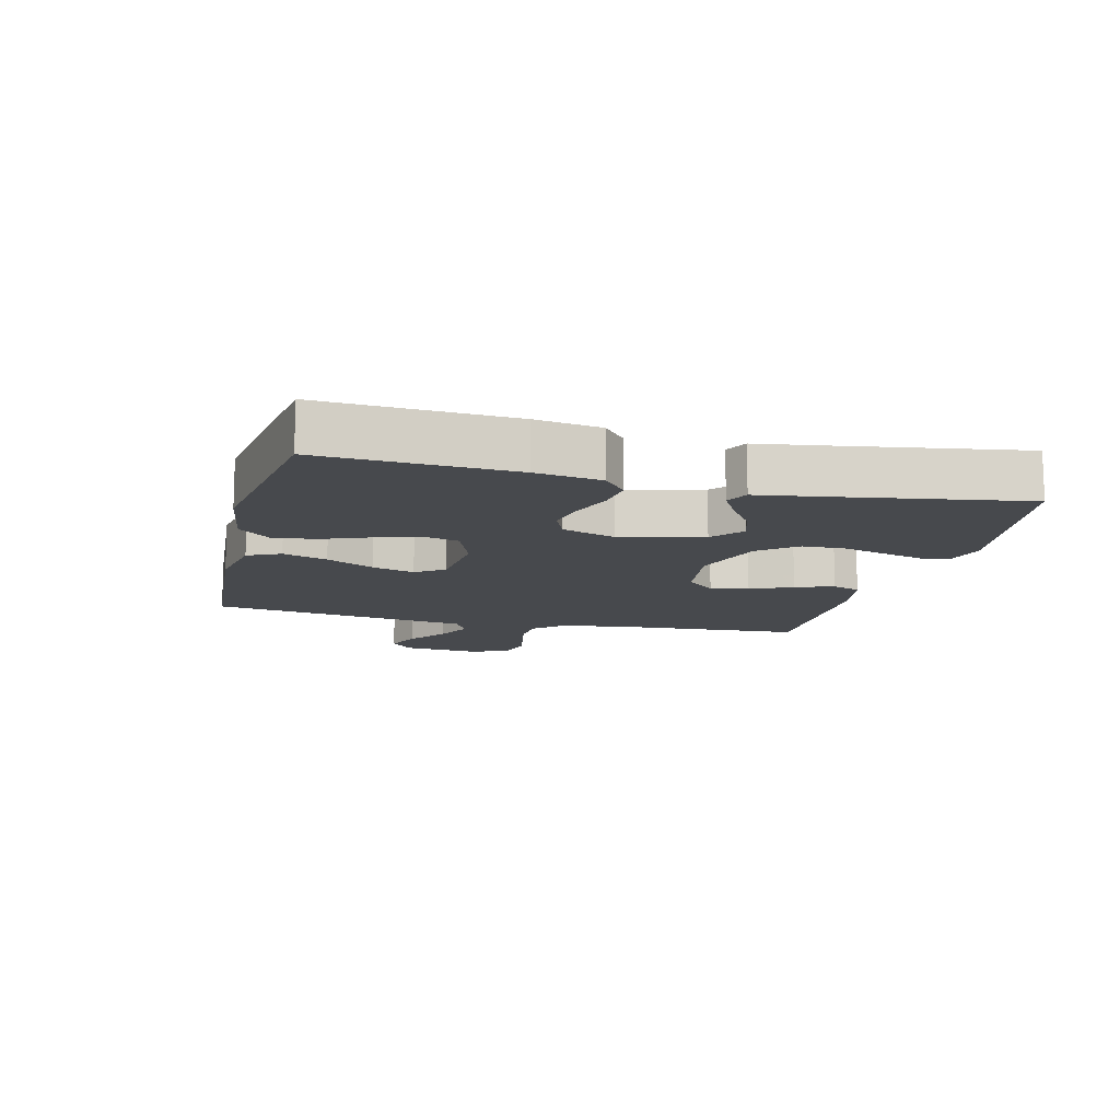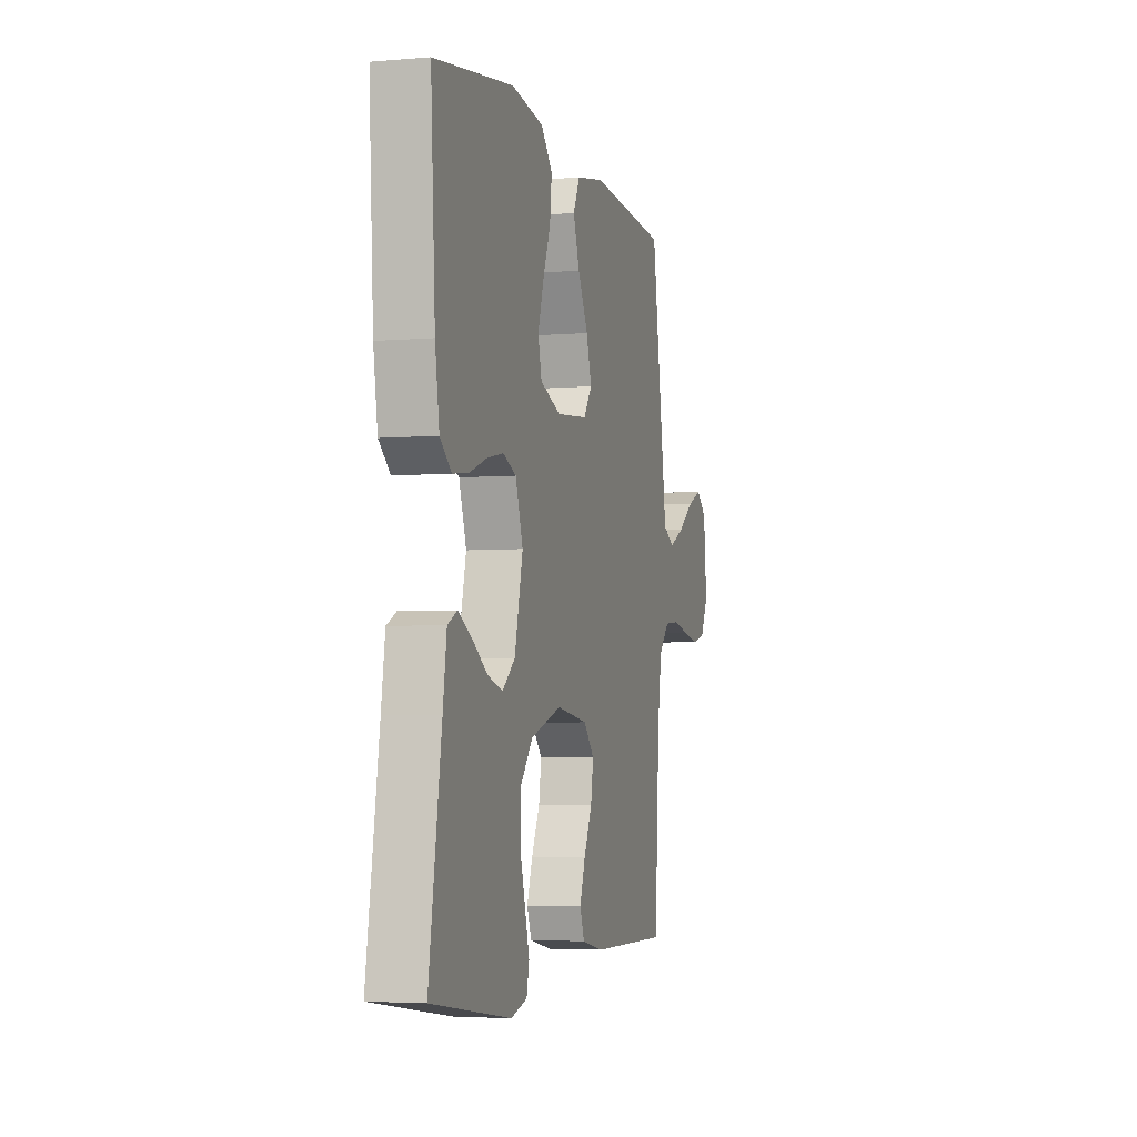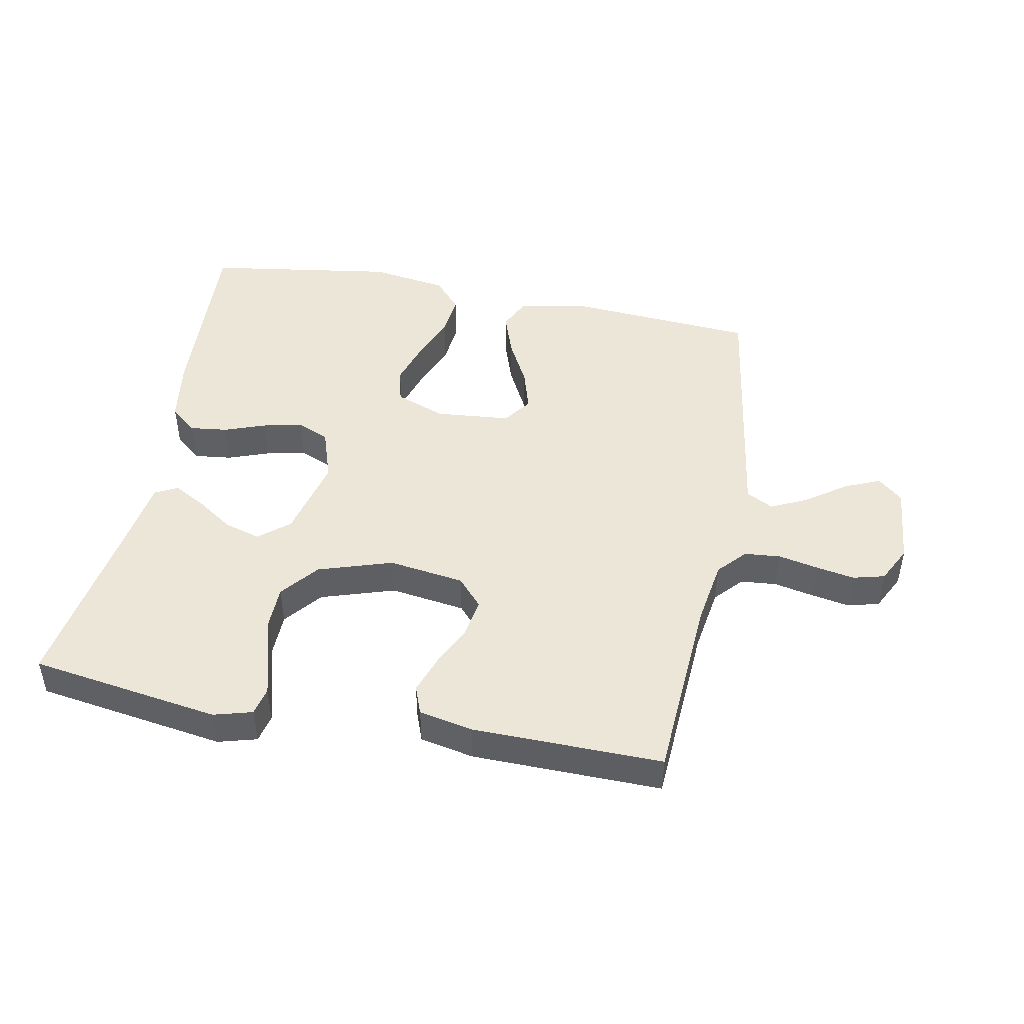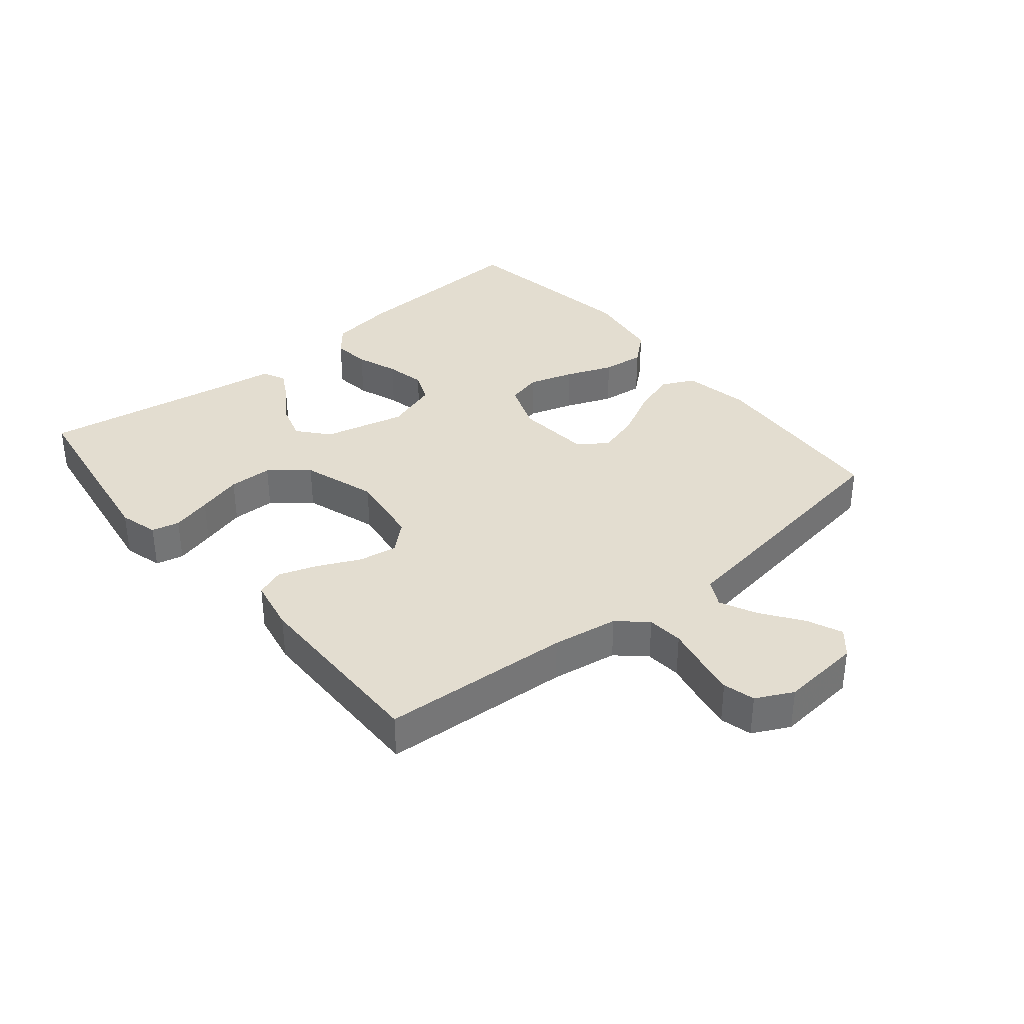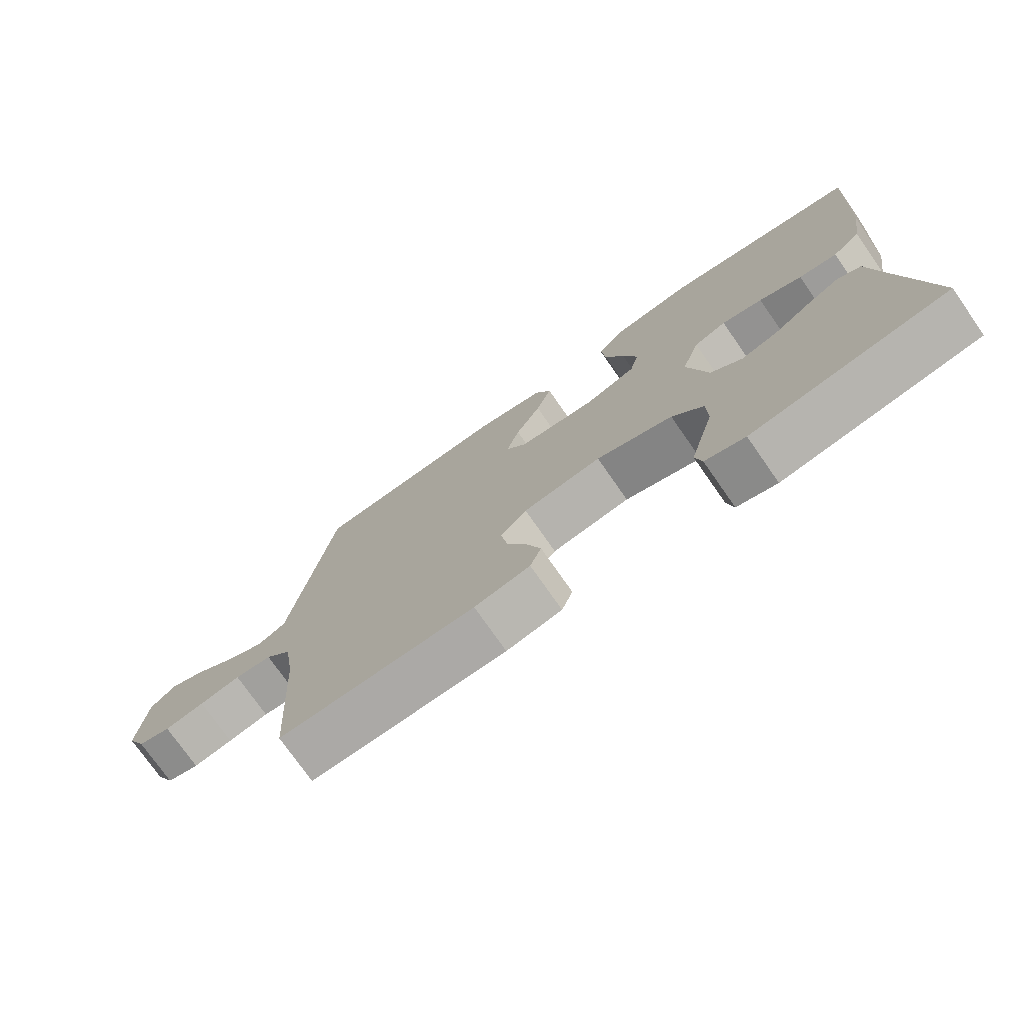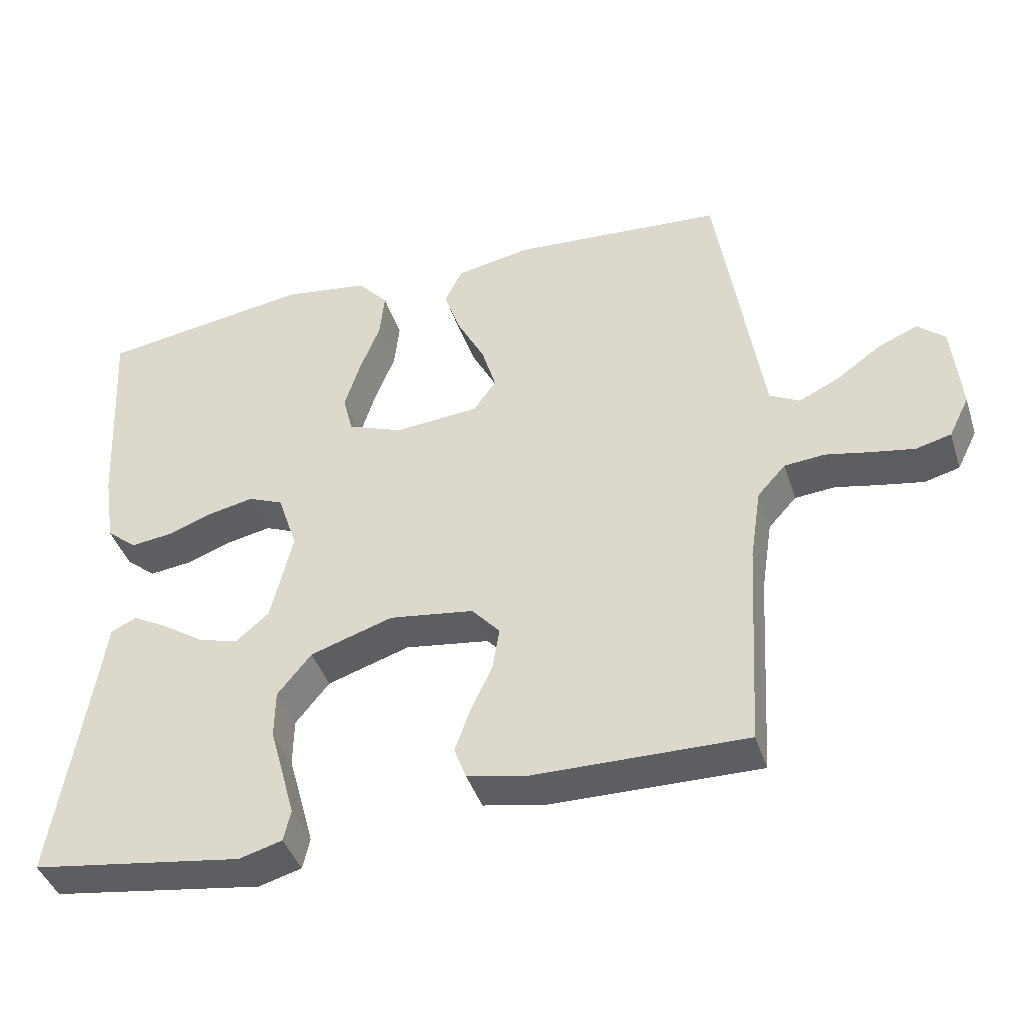
<metadata>
{"format":"obj","ext":"obj","renderer":"f3d","projection":"perspective","resolution":1024,"background":"white","views":[{"elev":-12.3,"azim":76.1,"up":"+Y"},{"elev":-4.2,"azim":105.7,"up":"+Z"},{"elev":46.6,"azim":-169.0,"up":"+Y"},{"elev":35.5,"azim":-129.6,"up":"+Y"},{"elev":-75.1,"azim":34.9,"up":"+Z"},{"elev":-41.8,"azim":-162.6,"up":"+Z"}]}
</metadata>
<code>
v 0.5 0.07 0.5
v 0.483 0.07 0.2
v 0.467 0.07 0.097
v 0.424 0.07 0.061
v 0.365 0.07 0.068
v 0.299 0.07 0.092
v 0.236 0.07 0.105
v 0.186 0.07 0.084
v 0.158 0.07 0
v 0.189 0.07 -0.13
v 0.237 0.07 -0.17
v 0.294 0.07 -0.153
v 0.352 0.07 -0.114
v 0.403 0.07 -0.086
v 0.439 0.07 -0.104
v 0.453 0.07 -0.2
v 0.5 0.07 -0.5
v 0.2 0.07 -0.545
v 0.139 0.07 -0.528
v 0.129 0.07 -0.484
v 0.146 0.07 -0.421
v 0.166 0.07 -0.35
v 0.165 0.07 -0.281
v 0.117 0.07 -0.222
v 0 0.07 -0.184
v -0.12 0.07 -0.201
v -0.16 0.07 -0.246
v -0.15 0.07 -0.307
v -0.119 0.07 -0.373
v -0.098 0.07 -0.434
v -0.115 0.07 -0.479
v -0.2 0.07 -0.496
v -0.5 0.07 -0.5
v -0.518 0.07 -0.2
v -0.534 0.07 -0.096
v -0.574 0.07 -0.052
v -0.631 0.07 -0.047
v -0.694 0.07 -0.06
v -0.755 0.07 -0.071
v -0.805 0.07 -0.058
v -0.834 0.07 0
v -0.822 0.07 0.128
v -0.783 0.07 0.162
v -0.727 0.07 0.138
v -0.664 0.07 0.093
v -0.606 0.07 0.065
v -0.563 0.07 0.088
v -0.546 0.07 0.2
v -0.5 0.07 0.5
v -0.2 0.07 0.521
v -0.093 0.07 0.501
v -0.068 0.07 0.449
v -0.092 0.07 0.379
v -0.131 0.07 0.304
v -0.151 0.07 0.237
v -0.119 0.07 0.192
v 0 0.07 0.181
v 0.079 0.07 0.211
v 0.093 0.07 0.267
v 0.071 0.07 0.338
v 0.042 0.07 0.412
v 0.035 0.07 0.479
v 0.078 0.07 0.528
v 0.2 0.07 0.546
v 0.5 0 0.5
v 0.483 0 0.2
v 0.467 0 0.097
v 0.424 0 0.061
v 0.365 0 0.068
v 0.299 0 0.092
v 0.236 0 0.105
v 0.186 0 0.084
v 0.158 0 0
v 0.189 0 -0.13
v 0.237 0 -0.17
v 0.294 0 -0.153
v 0.352 0 -0.114
v 0.403 0 -0.086
v 0.439 0 -0.104
v 0.453 0 -0.2
v 0.5 0 -0.5
v 0.2 0 -0.545
v 0.139 0 -0.528
v 0.129 0 -0.484
v 0.146 0 -0.421
v 0.166 0 -0.35
v 0.165 0 -0.281
v 0.117 0 -0.222
v 0 0 -0.184
v -0.12 0 -0.201
v -0.16 0 -0.246
v -0.15 0 -0.307
v -0.119 0 -0.373
v -0.098 0 -0.434
v -0.115 0 -0.479
v -0.2 0 -0.496
v -0.5 0 -0.5
v -0.518 0 -0.2
v -0.534 0 -0.096
v -0.574 0 -0.052
v -0.631 0 -0.047
v -0.694 0 -0.06
v -0.755 0 -0.071
v -0.805 0 -0.058
v -0.834 0 0
v -0.822 0 0.128
v -0.783 0 0.162
v -0.727 0 0.138
v -0.664 0 0.093
v -0.606 0 0.065
v -0.563 0 0.088
v -0.546 0 0.2
v -0.5 0 0.5
v -0.2 0 0.521
v -0.093 0 0.501
v -0.068 0 0.449
v -0.092 0 0.379
v -0.131 0 0.304
v -0.151 0 0.237
v -0.119 0 0.192
v 0 0 0.181
v 0.079 0 0.211
v 0.093 0 0.267
v 0.071 0 0.338
v 0.042 0 0.412
v 0.035 0 0.479
v 0.078 0 0.528
v 0.2 0 0.546
f 4 5 6
f 3 4 6
f 2 3 6
f 1 2 6
f 64 1 6
f 63 64 6
f 62 63 6
f 61 62 6
f 60 61 6
f 59 60 6 7
f 58 59 7 8
f 57 58 8 9
f 56 57 9 10
f 52 53 54
f 51 52 54
f 50 51 54
f 49 50 54
f 48 49 54
f 47 48 54
f 46 47 54 55
f 43 44 45
f 42 43 45
f 41 42 45
f 40 41 45
f 39 40 45
f 38 39 45
f 37 38 45
f 36 37 45 46
f 46 55 56
f 36 46 56
f 35 36 56
f 32 33 34
f 31 32 34
f 30 31 34
f 29 30 34
f 28 29 34
f 27 28 34 35
f 20 21 22
f 19 20 22
f 18 19 22
f 17 18 22
f 16 17 22
f 16 22 23
f 15 16 23
f 14 15 23
f 13 14 23
f 12 13 23
f 11 12 23 24
f 35 56 10
f 26 27 35
f 25 26 35 10
f 10 11 24 25
f 70 69 68
f 70 68 67
f 70 67 66
f 70 66 65
f 70 65 128
f 70 128 127
f 70 127 126
f 70 126 125
f 70 125 124
f 71 70 124 123
f 72 71 123 122
f 73 72 122 121
f 74 73 121 120
f 118 117 116
f 118 116 115
f 118 115 114
f 118 114 113
f 118 113 112
f 118 112 111
f 119 118 111 110
f 109 108 107
f 109 107 106
f 109 106 105
f 109 105 104
f 109 104 103
f 109 103 102
f 109 102 101
f 110 109 101 100
f 120 119 110
f 120 110 100
f 120 100 99
f 98 97 96
f 98 96 95
f 98 95 94
f 98 94 93
f 98 93 92
f 99 98 92 91
f 86 85 84
f 86 84 83
f 86 83 82
f 86 82 81
f 86 81 80
f 87 86 80
f 87 80 79
f 87 79 78
f 87 78 77
f 87 77 76
f 88 87 76 75
f 74 120 99
f 99 91 90
f 74 99 90 89
f 89 88 75 74
f 1 65 66 2
f 2 66 67 3
f 3 67 68 4
f 4 68 69 5
f 5 69 70 6
f 6 70 71 7
f 7 71 72 8
f 8 72 73 9
f 9 73 74 10
f 10 74 75 11
f 11 75 76 12
f 12 76 77 13
f 13 77 78 14
f 14 78 79 15
f 15 79 80 16
f 16 80 81 17
f 17 81 82 18
f 18 82 83 19
f 19 83 84 20
f 20 84 85 21
f 21 85 86 22
f 22 86 87 23
f 23 87 88 24
f 24 88 89 25
f 25 89 90 26
f 26 90 91 27
f 27 91 92 28
f 28 92 93 29
f 29 93 94 30
f 30 94 95 31
f 31 95 96 32
f 32 96 97 33
f 33 97 98 34
f 34 98 99 35
f 35 99 100 36
f 36 100 101 37
f 37 101 102 38
f 38 102 103 39
f 39 103 104 40
f 40 104 105 41
f 41 105 106 42
f 42 106 107 43
f 43 107 108 44
f 44 108 109 45
f 45 109 110 46
f 46 110 111 47
f 47 111 112 48
f 48 112 113 49
f 49 113 114 50
f 50 114 115 51
f 51 115 116 52
f 52 116 117 53
f 53 117 118 54
f 54 118 119 55
f 55 119 120 56
f 56 120 121 57
f 57 121 122 58
f 58 122 123 59
f 59 123 124 60
f 60 124 125 61
f 61 125 126 62
f 62 126 127 63
f 63 127 128 64
f 64 128 65 1

</code>
